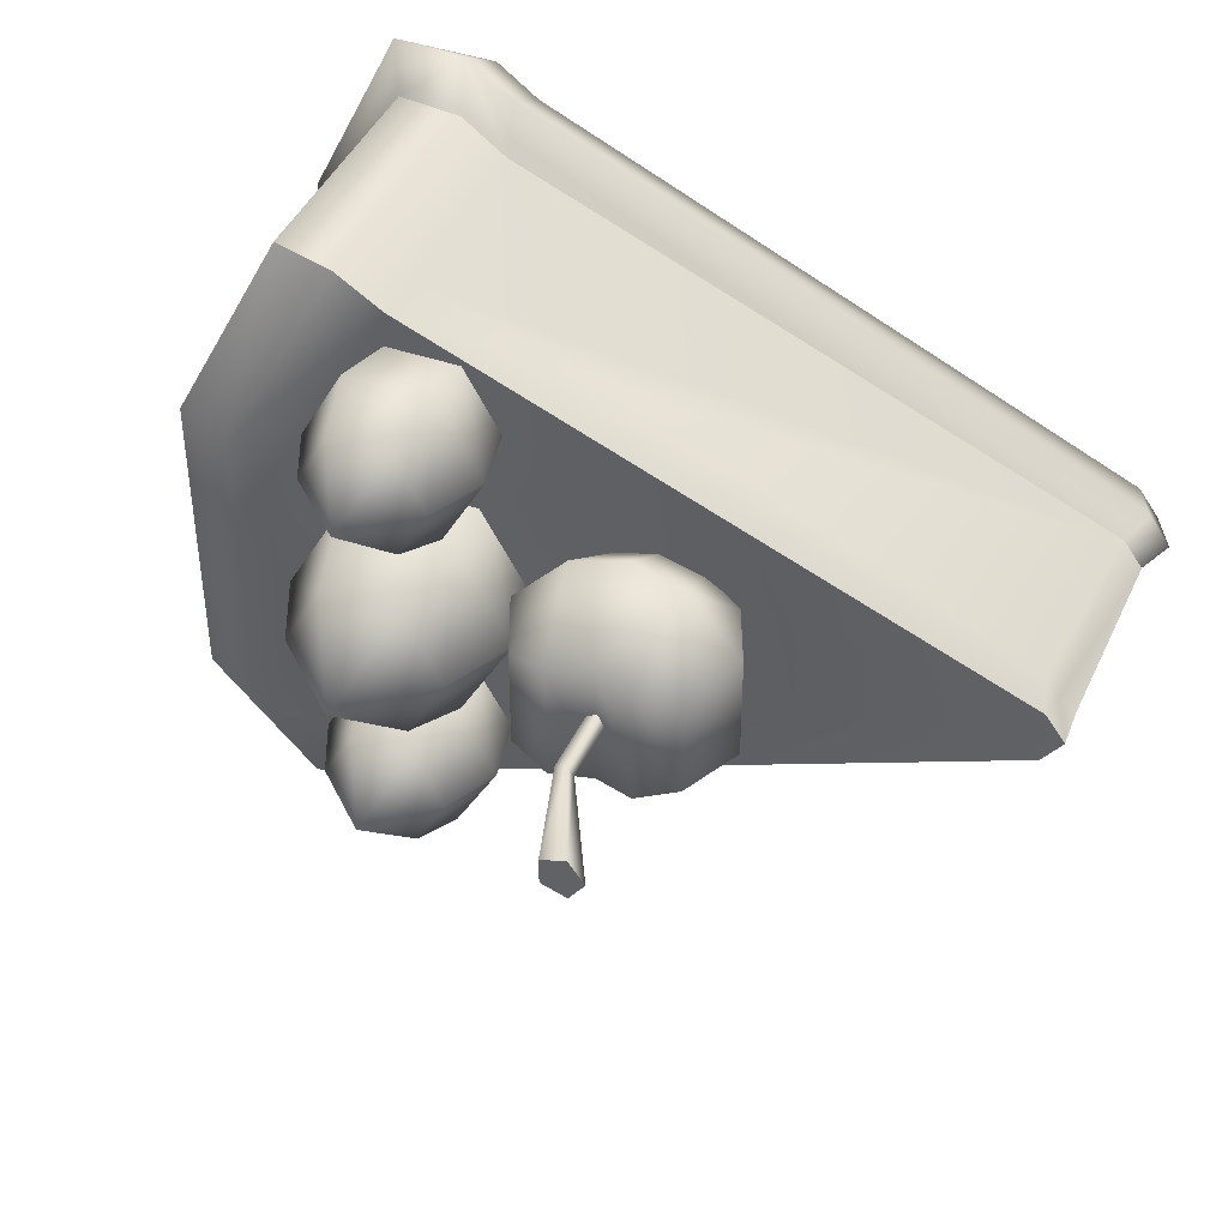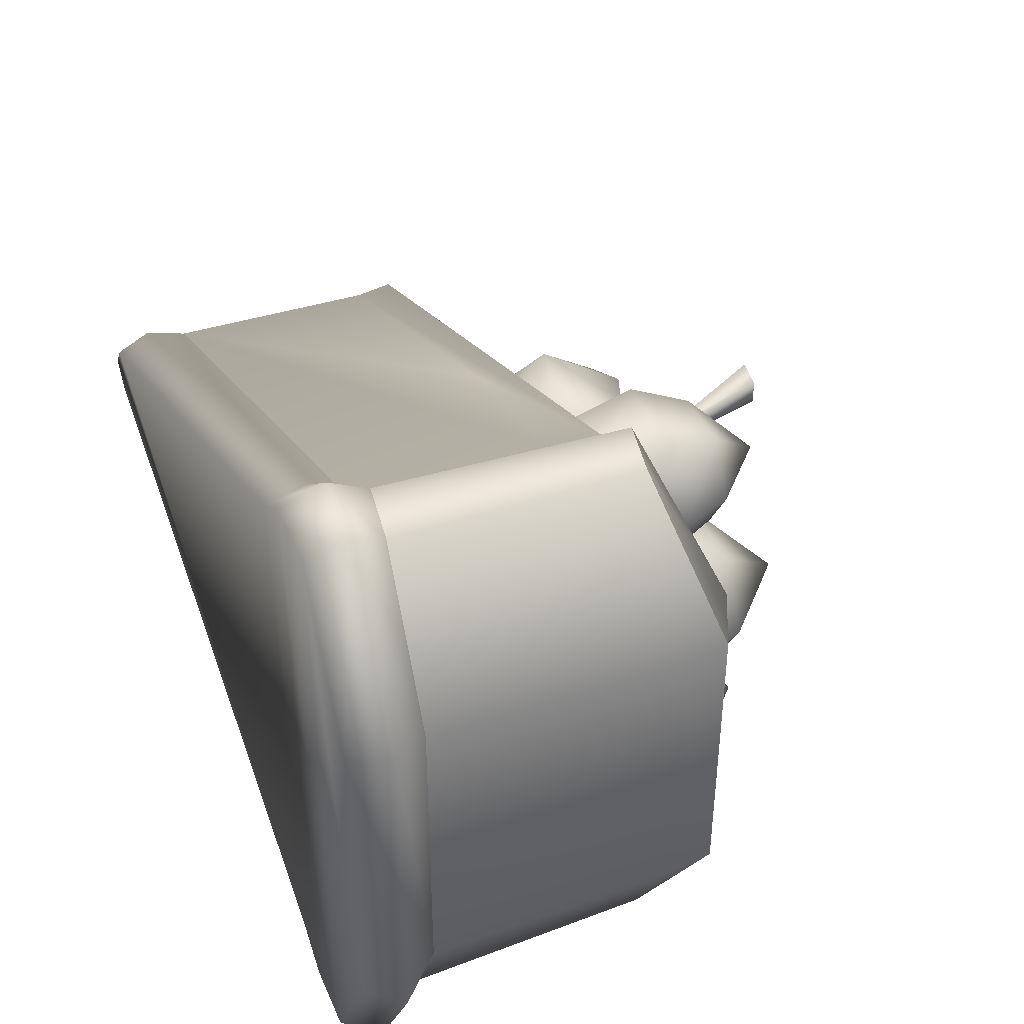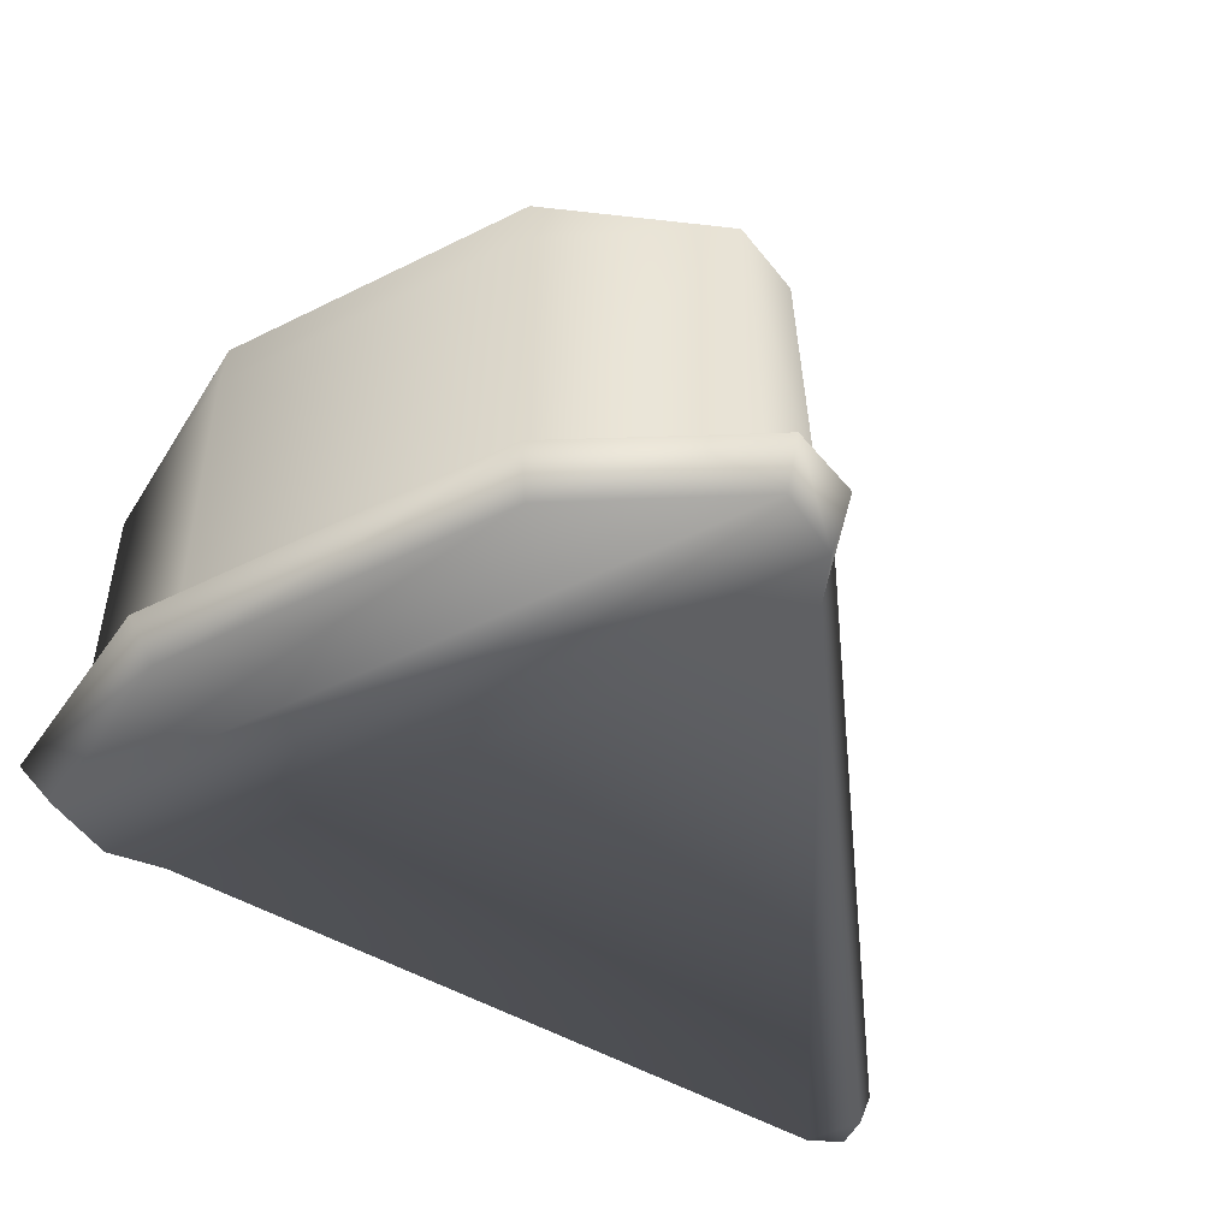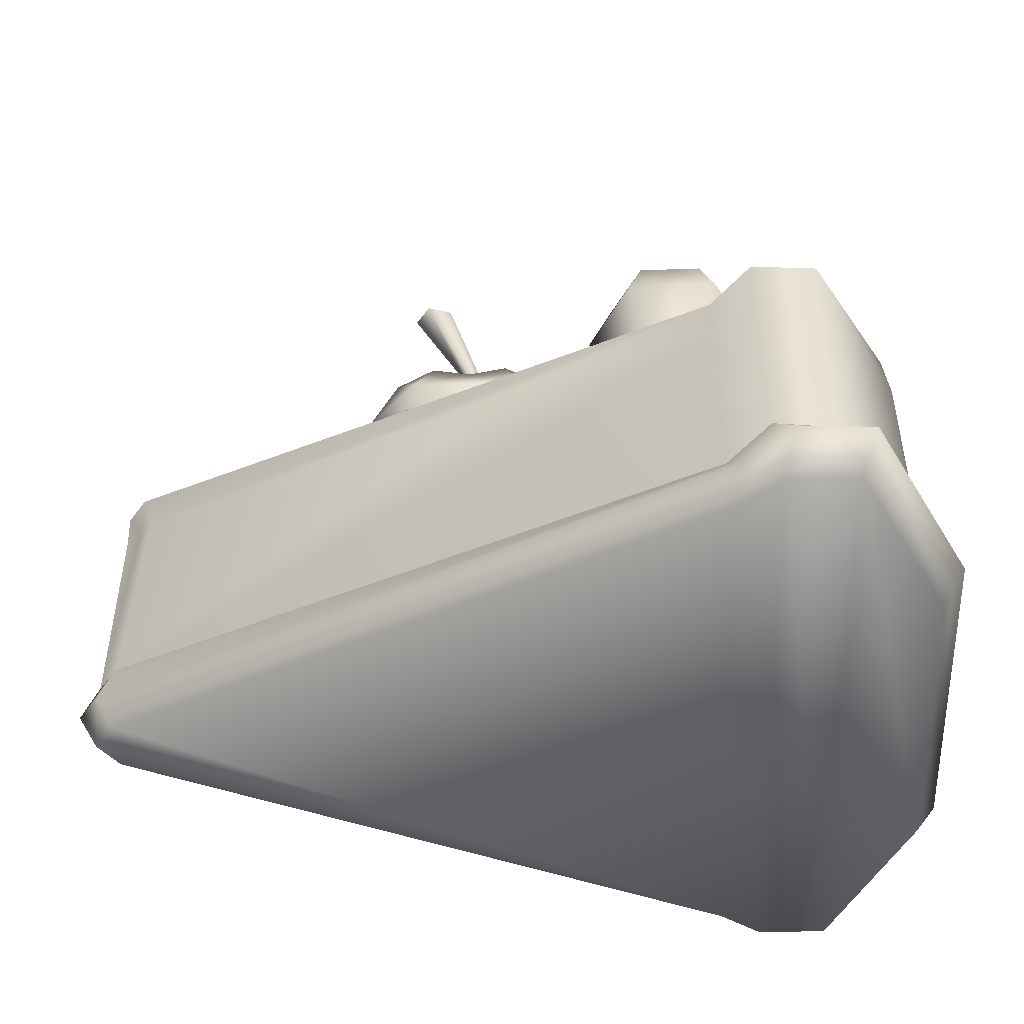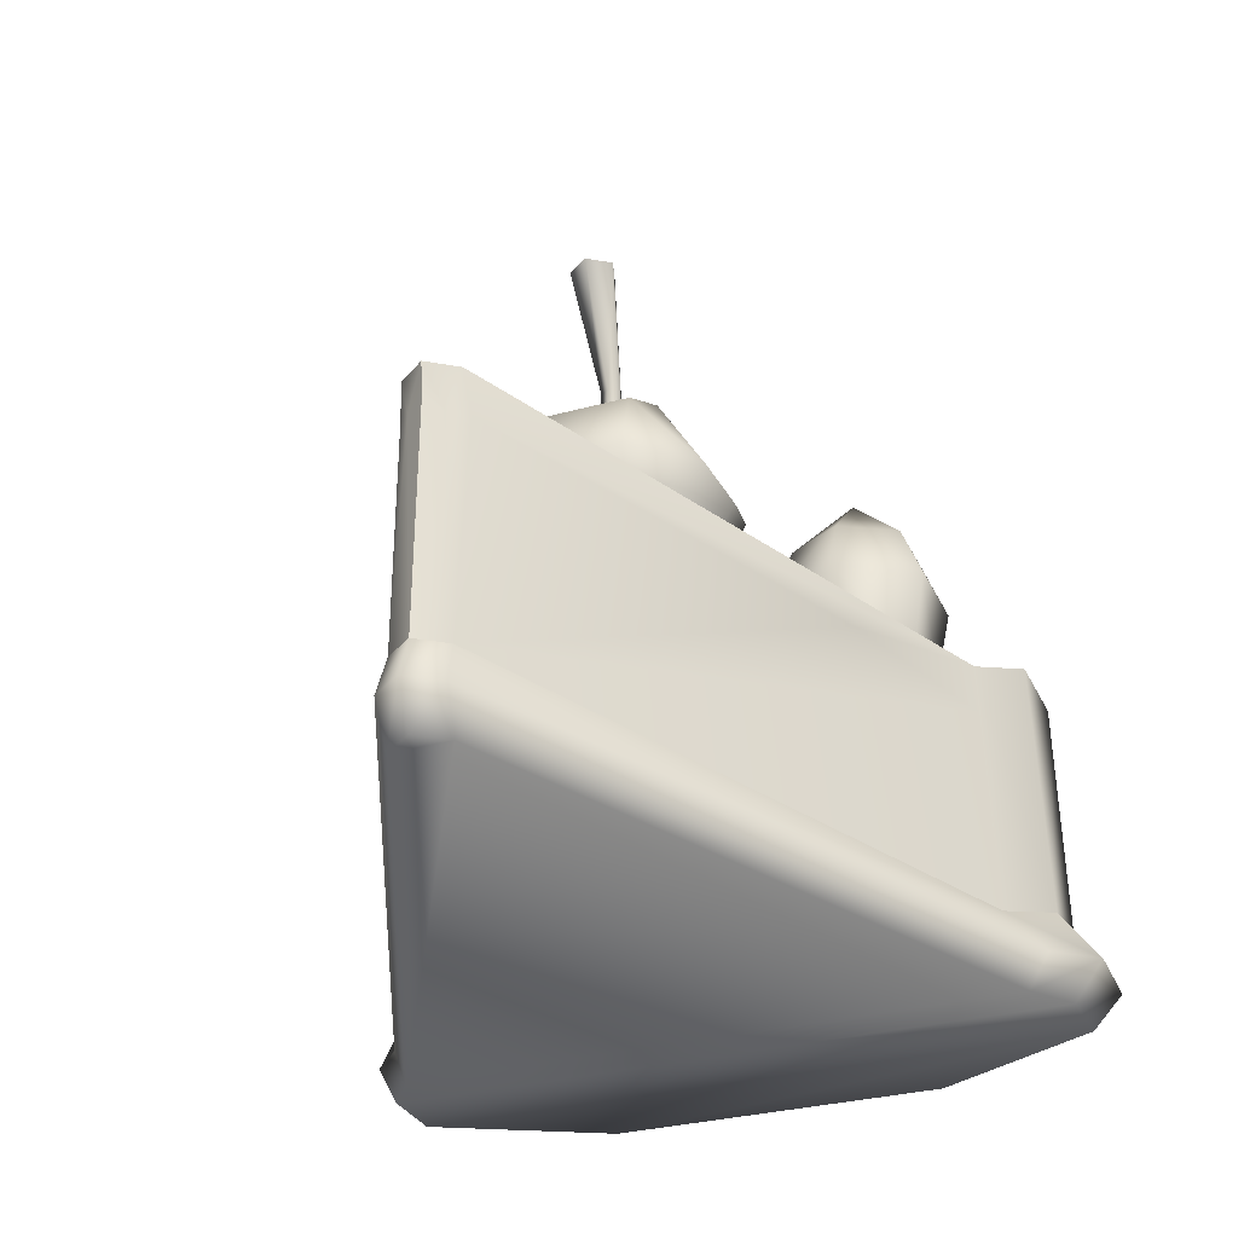
<metadata>
{"format":"obj","ext":"obj","renderer":"f3d","projection":"perspective","resolution":1024,"background":"white","views":[{"elev":41.3,"azim":23.0,"up":"+Y"},{"elev":42.3,"azim":-112.2,"up":"+Y"},{"elev":-45.0,"azim":-59.7,"up":"+Z"},{"elev":-47.1,"azim":-177.7,"up":"+Z"},{"elev":-30.6,"azim":111.7,"up":"+Z"}]}
</metadata>
<code>
g cake
v -0.372 0.1668 0.1967
v -0.2328 0.3026 0.1115
v -0.2685 0.1408 0.1115
v -0.2785 0.345 0.1234
v -0.372 -0.1664 0.1967
v -0.2685 -0.1404 0.1115
v -0.2328 -0.3022 0.1115
v -0.2785 -0.3446 0.1082
v -0.3491 0.3508 0.1082
v -0.439 0.1668 0.1658
v -0.439 -0.1664 0.1658
v -0.3491 -0.3329 0.1234
v -0.2685 0.1408 0.1115
v 0.4425 0.03011 0.1115
v 0.4644 0.0004569 0.1115
v -0.2328 0.3026 0.1115
v -0.2685 -0.1404 0.1115
v 0.4425 -0.0292 0.1115
v -0.2328 -0.3022 0.1115
v -0.2328 0.3026 0.1115
v -0.02013 0.2375 0.05733
v 0.4299 0.03382 0.06663
v 0.4425 0.03011 0.1115
v -0.2328 0.3036 0.05728
v 0.4446 0.01596 0.06729
v 0.4644 0.0004569 0.1115
v 0.4624 0.001386 0.06804
v 0.4425 0.03011 -0.1665
v -0.02013 0.2375 0.05733
v -0.2328 0.3036 0.05728
v -0.2328 0.3132 -0.1665
v 0.4299 0.03382 0.06663
v 0.4446 0.01596 0.06729
v 0.4644 0.0004568 -0.1665
v 0.4624 0.001386 0.06804
v 0.4425 -0.0292 0.1115
v 0.4474 -0.01931 0.07039
v 0.4399 -0.02941 0.07074
v 0.4644 0.0004569 0.1115
v 0.4624 0.001386 0.06804
v -0.005476 -0.2103 0.06244
v -0.2328 -0.3022 0.1115
v -0.2328 -0.3057 0.063
v 0.4644 0.0004568 -0.1665
v 0.4474 -0.01931 0.07039
v 0.4624 0.001386 0.06804
v 0.4425 -0.0292 -0.1665
v 0.4399 -0.02941 0.07074
v -0.005476 -0.2103 0.06244
v -0.2328 -0.3128 -0.1665
v -0.2328 -0.3057 0.063
v -0.3491 0.3508 0.1082
v -0.446 0.1726 -0.1666
v -0.3525 0.3566 -0.1666
v -0.446 0.1668 0.1112
v -0.446 -0.1722 -0.1666
v -0.446 -0.1664 0.1112
v -0.3491 -0.3329 0.1234
v -0.3525 -0.3446 -0.1666
v -0.3491 -0.3329 0.1234
v -0.2785 -0.3562 -0.1587
v -0.3525 -0.3446 -0.1666
v -0.2785 -0.3446 0.1082
v -0.2785 -0.3562 -0.1587
v -0.2328 -0.3022 0.1115
v -0.2328 -0.3057 0.063
v -0.2328 -0.3128 -0.1665
v -0.2785 -0.3446 0.1082
v -0.2328 0.3026 0.1115
v -0.2785 0.3566 -0.1563
v -0.2328 0.3132 -0.1665
v -0.2328 0.3036 0.05728
v -0.2785 0.345 0.1234
v -0.3491 0.3508 0.1082
v -0.3525 0.3566 -0.1666
v -0.3491 0.3508 0.1082
v -0.439 0.1668 0.1658
v -0.446 0.1668 0.1112
v -0.439 -0.1664 0.1658
v -0.446 -0.1664 0.1112
v -0.3491 -0.3329 0.1234
v 0.4573 0.03324 -0.2102
v -0.2328 0.3132 -0.1665
v -0.2453 0.3523 -0.2102
v 0.4425 0.03011 -0.1665
v 0.4816 0.0004344 -0.2102
v 0.4644 0.0004568 -0.1665
v -0.2959 0.3945 -0.2046
v -0.2785 0.3566 -0.1563
v -0.3525 0.3566 -0.1666
v -0.3778 0.3945 -0.2103
v 0.4353 0.03089 -0.2528
v -0.2359 0.3324 -0.2528
v 0.4578 0.0004343 -0.2528
v -0.2829 0.3662 -0.2528
v -0.3589 0.3662 -0.2528
v 0.4353 -0.03002 -0.2528
v -0.2359 -0.3321 -0.2528
v -0.2829 -0.3658 -0.2528
v 0.4573 -0.03237 -0.2102
v 0.4644 0.0004568 -0.1665
v 0.4816 0.0004344 -0.2102
v 0.4425 -0.0292 -0.1665
v -0.2328 -0.3128 -0.1665
v -0.2453 -0.3519 -0.2102
v -0.2959 -0.3941 -0.2059
v -0.2785 -0.3562 -0.1587
v -0.3525 -0.3446 -0.1666
v -0.3778 -0.3877 -0.2103
v 0.4353 -0.03002 -0.2528
v 0.4578 0.0004343 -0.2528
v -0.2359 -0.3321 -0.2528
v -0.2829 -0.3658 -0.2528
v -0.3589 -0.3658 -0.2528
v -0.2829 0.3662 -0.2528
v -0.3525 0.3566 -0.1666
v -0.4811 0.1941 -0.2103
v -0.3778 0.3945 -0.2103
v -0.446 0.1726 -0.1666
v -0.446 -0.1722 -0.1666
v -0.4811 -0.1938 -0.2103
v -0.3525 -0.3446 -0.1666
v -0.3778 -0.3877 -0.2103
v -0.4549 0.1832 -0.2528
v -0.3589 0.3662 -0.2528
v -0.4549 -0.1828 -0.2528
v -0.3589 -0.3658 -0.2528
v -0.3589 -0.3658 -0.2528
v -0.0391 0.06654 0.1227
v 0.005398 -0.05754 0.1008
v 0.005398 0.07861 0.1008
v -0.0391 -0.04547 0.1227
v -0.01013 -0.1124 0.1928
v -0.07015 -0.04914 0.1956
v -0.07015 0.0702 0.1956
v 0.0499 0.08375 0.09048
v 0.0499 0.1428 0.1795
v -0.01013 0.1335 0.1928
v 0.0499 -0.06268 0.09048
v 0.0944 0.07861 0.1008
v 0.0944 -0.05754 0.1008
v 0.0499 -0.1217 0.1795
v 0.1099 -0.1124 0.1928
v 0.1099 0.1335 0.1928
v 0.1389 0.06654 0.1227
v 0.17 0.0702 0.1956
v 0.17 -0.04914 0.1956
v 0.1389 -0.04547 0.1227
v 0.005398 -0.05754 0.2847
v -0.0391 0.06654 0.2685
v 0.005398 0.07861 0.2847
v -0.0391 -0.04547 0.2685
v 0.0499 -0.06268 0.2685
v 0.0499 0.08375 0.2685
v 0.0944 -0.05754 0.2847
v 0.0944 0.07861 0.2847
v 0.1389 -0.04547 0.2685
v 0.1389 0.06654 0.2685
v -0.01013 -0.1124 0.1928
v -0.07015 -0.04914 0.1956
v 0.17 -0.04914 0.1956
v 0.17 0.0702 0.1956
v 0.1099 0.1335 0.1928
v -0.07015 0.0702 0.1956
v 0.1099 -0.1124 0.1928
v 0.0499 -0.1217 0.1795
v -0.01013 0.1335 0.1928
v 0.0499 0.1428 0.1795
v 0.05363 0.023 0.2675
v 0.06126 0.01249 0.3439
v 0.05363 0.023 0.3439
v 0.06126 0.01249 0.2675
v 0.04128 0.01899 0.2675
v 0.04128 0.01899 0.3439
v 0.05363 0.001988 0.3439
v 0.05363 0.001988 0.2675
v 0.04128 0.006001 0.3439
v 0.04128 0.006001 0.2675
v 0.04128 0.01899 0.3439
v 0.04128 0.01899 0.2675
v 0.1079 0.03636 0.4658
v 0.1252 0.01249 0.4658
v 0.07984 0.02725 0.4658
v 0.07984 -0.002256 0.4658
v 0.07984 0.02725 0.4658
v 0.1079 -0.01137 0.4658
v 0.07984 0.02725 0.4658
v 0.1079 -0.01137 0.4658
v 0.07984 -0.002256 0.4658
v 0.1079 0.03636 0.4658
v 0.1252 0.01249 0.4658
v -0.1548 -0.1211 0.1096
v -0.09828 -0.1916 0.184
v -0.1469 -0.1074 0.184
v -0.114 -0.1916 0.1096
v -0.2362 -0.1211 0.1096
v -0.2441 -0.1074 0.184
v -0.1469 -0.2758 0.184
v -0.1548 -0.2622 0.1096
v -0.2441 -0.2758 0.184
v -0.2362 -0.2622 0.1096
v -0.2927 -0.1916 0.184
v -0.277 -0.1916 0.1096
v -0.2441 -0.1074 0.184
v -0.2362 -0.1211 0.1096
v -0.1271 -0.1916 0.2473
v -0.1613 -0.1324 0.2473
v -0.2297 -0.1324 0.2473
v -0.2297 -0.1324 0.2473
v -0.2639 -0.1916 0.2473
v -0.2297 -0.2508 0.2473
v -0.1613 -0.2508 0.2473
v -0.1955 -0.1916 0.3106
v -0.1437 0.0899 0.09315
v -0.07185 0.0001747 0.1877
v -0.1337 0.1073 0.1877
v -0.0919 0.0001747 0.09315
v -0.2473 0.0899 0.09315
v -0.2573 0.1073 0.1877
v -0.1337 -0.1069 0.1877
v -0.1437 -0.08955 0.09316
v -0.2573 -0.1069 0.1877
v -0.2473 -0.08955 0.09316
v -0.3192 0.0001747 0.1877
v -0.2991 0.0001747 0.09315
v -0.2573 0.1073 0.1877
v -0.2473 0.0899 0.09315
v -0.1086 0.0001747 0.2682
v -0.152 0.07547 0.2682
v -0.239 0.07547 0.2682
v -0.239 0.07547 0.2682
v -0.2824 0.0001747 0.2682
v -0.239 -0.07512 0.2682
v -0.152 -0.07512 0.2682
v -0.1955 0.0001748 0.3487
v -0.1548 0.2627 0.1096
v -0.09828 0.1922 0.184
v -0.1469 0.2764 0.184
v -0.114 0.1922 0.1096
v -0.2362 0.2627 0.1096
v -0.2441 0.2764 0.184
v -0.1469 0.108 0.184
v -0.1548 0.1216 0.1096
v -0.2441 0.108 0.184
v -0.2362 0.1216 0.1096
v -0.2927 0.1922 0.184
v -0.277 0.1922 0.1096
v -0.2441 0.2764 0.184
v -0.2362 0.2627 0.1096
v -0.1271 0.1922 0.2473
v -0.1613 0.2514 0.2473
v -0.2297 0.2514 0.2473
v -0.2297 0.2514 0.2473
v -0.2639 0.1922 0.2473
v -0.2297 0.133 0.2473
v -0.1613 0.133 0.2473
v -0.1955 0.1922 0.3106
v -0.2829 0.3662 -0.2528
v -0.3589 0.3662 -0.2528
v -0.3589 -0.3658 -0.2528
g cake_0
f 3 2 1
f 4 1 2
f 1 5 3
f 6 3 5
f 6 5 7
f 8 7 5
f 4 9 1
f 10 1 9
f 10 11 1
f 5 1 11
f 11 12 5
f 8 5 12
f 15 14 13
f 16 13 14
f 15 13 17
f 15 17 18
f 19 18 17
f 22 21 20
f 23 22 20
f 24 20 21
f 22 23 25
f 23 26 25
f 27 25 26
f 30 29 28
f 31 30 28
f 32 28 29
f 32 33 28
f 34 28 33
f 35 34 33
f 38 37 36
f 39 36 37
f 40 39 37
f 38 36 41
f 36 42 41
f 43 41 42
f 46 45 44
f 47 44 45
f 48 47 45
f 48 49 47
f 50 47 49
f 51 50 49
f 54 53 52
f 55 52 53
f 53 56 55
f 57 55 56
f 57 56 58
f 59 58 56
f 62 61 60
f 63 60 61
f 66 65 64
f 67 66 64
f 68 64 65
f 71 70 69
f 72 71 69
f 73 69 70
f 73 70 74
f 75 74 70
f 78 77 76
f 77 78 79
f 80 79 78
f 80 81 79
f 84 83 82
f 85 82 83
f 82 85 86
f 87 86 85
f 84 88 83
f 89 83 88
f 89 88 90
f 91 90 88
f 82 92 84
f 93 84 92
f 84 93 88
f 92 82 94
f 86 94 82
f 95 88 93
f 88 95 91
f 96 91 95
f 92 94 97
f 97 98 92
f 98 93 92
f 98 99 93
f 99 95 93
f 102 101 100
f 103 100 101
f 103 104 100
f 105 100 104
f 105 104 106
f 107 106 104
f 107 108 106
f 109 106 108
f 100 110 102
f 100 105 110
f 111 102 110
f 112 110 105
f 105 106 112
f 106 109 113
f 113 112 106
f 114 113 109
f 113 114 115
f 118 117 116
f 119 116 117
f 119 117 120
f 121 120 117
f 120 121 122
f 123 122 121
f 117 118 124
f 117 124 121
f 125 124 118
f 126 121 124
f 121 126 123
f 126 124 125
f 127 123 126
f 128 126 125
f 131 130 129
f 132 129 130
f 130 133 132
f 134 132 133
f 134 135 132
f 129 132 135
f 131 136 130
f 136 131 137
f 138 137 131
f 135 138 129
f 131 129 138
f 139 130 136
f 136 140 139
f 136 137 140
f 141 139 140
f 139 141 142
f 139 142 130
f 133 130 142
f 143 142 141
f 144 140 137
f 140 144 145
f 140 145 141
f 146 145 144
f 146 147 145
f 148 145 147
f 148 141 145
f 147 143 148
f 141 148 143
f 151 150 149
f 152 149 150
f 149 153 151
f 154 151 153
f 153 155 154
f 156 154 155
f 155 157 156
f 158 156 157
f 149 152 159
f 149 159 153
f 160 159 152
f 157 161 158
f 162 158 161
f 156 158 163
f 162 163 158
f 156 163 154
f 150 164 152
f 160 152 164
f 155 153 165
f 155 165 157
f 161 157 165
f 166 165 153
f 166 153 159
f 151 154 167
f 168 167 154
f 168 154 163
f 151 167 150
f 164 150 167
f 171 170 169
f 172 169 170
f 169 173 171
f 174 171 173
f 170 175 172
f 176 172 175
f 175 177 176
f 178 176 177
f 177 179 178
f 180 178 179
f 171 181 170
f 182 170 181
f 170 182 175
f 181 171 183
f 174 183 171
f 177 184 179
f 185 179 184
f 184 177 186
f 175 186 177
f 186 175 182
f 189 188 187
f 187 188 190
f 190 188 191
f 194 193 192
f 195 192 193
f 192 196 194
f 197 194 196
f 193 198 195
f 199 195 198
f 198 200 199
f 201 199 200
f 200 202 201
f 203 201 202
f 202 204 203
f 205 203 204
f 193 194 206
f 193 206 198
f 207 206 194
f 194 197 207
f 208 207 197
f 204 202 209
f 210 209 202
f 202 200 210
f 211 210 200
f 200 198 211
f 212 211 198
f 212 198 206
f 213 206 207
f 213 207 208
f 213 209 210
f 213 210 211
f 213 211 212
f 213 212 206
f 216 215 214
f 217 214 215
f 214 218 216
f 219 216 218
f 215 220 217
f 221 217 220
f 220 222 221
f 223 221 222
f 222 224 223
f 225 223 224
f 224 226 225
f 227 225 226
f 215 216 228
f 215 228 220
f 229 228 216
f 216 219 229
f 230 229 219
f 226 224 231
f 232 231 224
f 224 222 232
f 233 232 222
f 222 220 233
f 234 233 220
f 234 220 228
f 235 228 229
f 235 229 230
f 235 231 232
f 235 232 233
f 235 233 234
f 235 234 228
f 238 237 236
f 239 236 237
f 236 240 238
f 241 238 240
f 237 242 239
f 243 239 242
f 242 244 243
f 245 243 244
f 244 246 245
f 247 245 246
f 246 248 247
f 249 247 248
f 237 238 250
f 237 250 242
f 251 250 238
f 238 241 251
f 252 251 241
f 248 246 253
f 254 253 246
f 246 244 254
f 255 254 244
f 244 242 255
f 256 255 242
f 256 242 250
f 257 250 251
f 257 251 252
f 257 253 254
f 257 254 255
f 257 255 256
f 257 256 250
f 260 259 258

</code>
